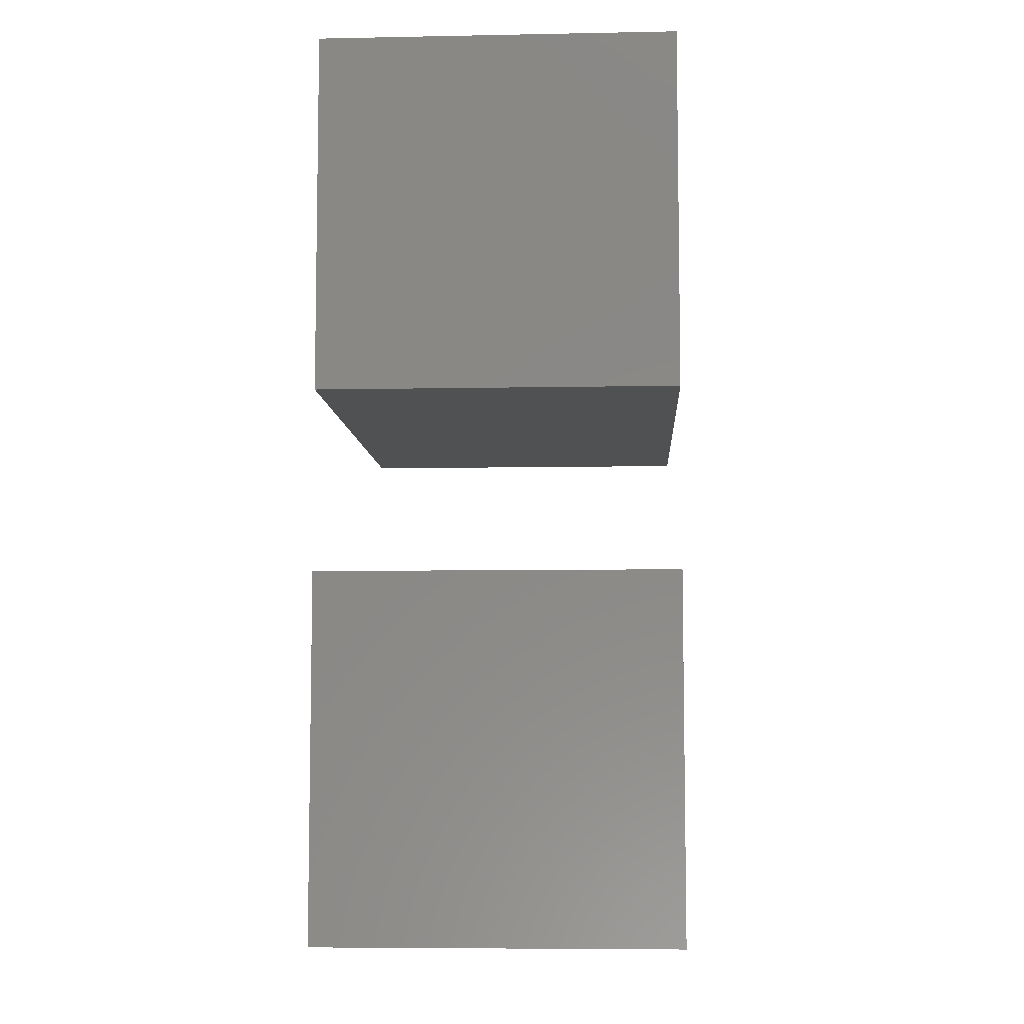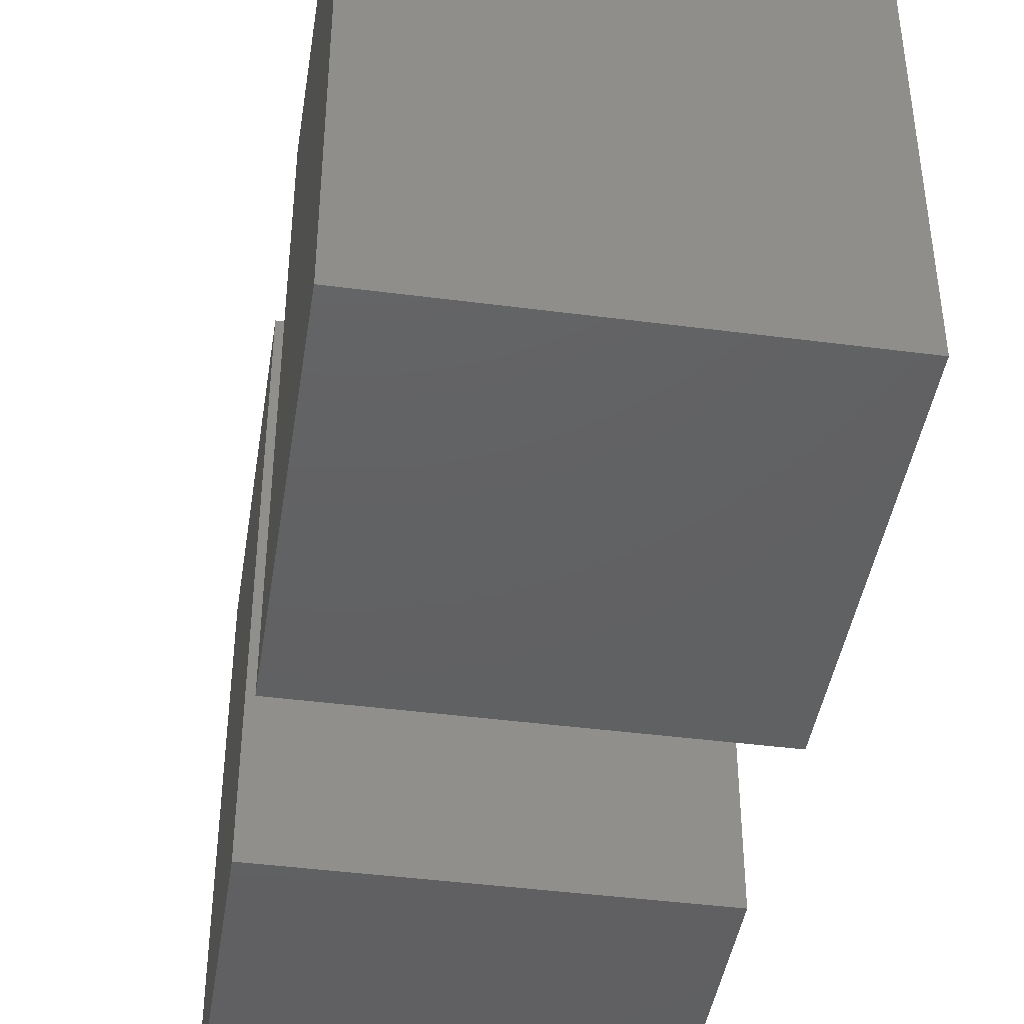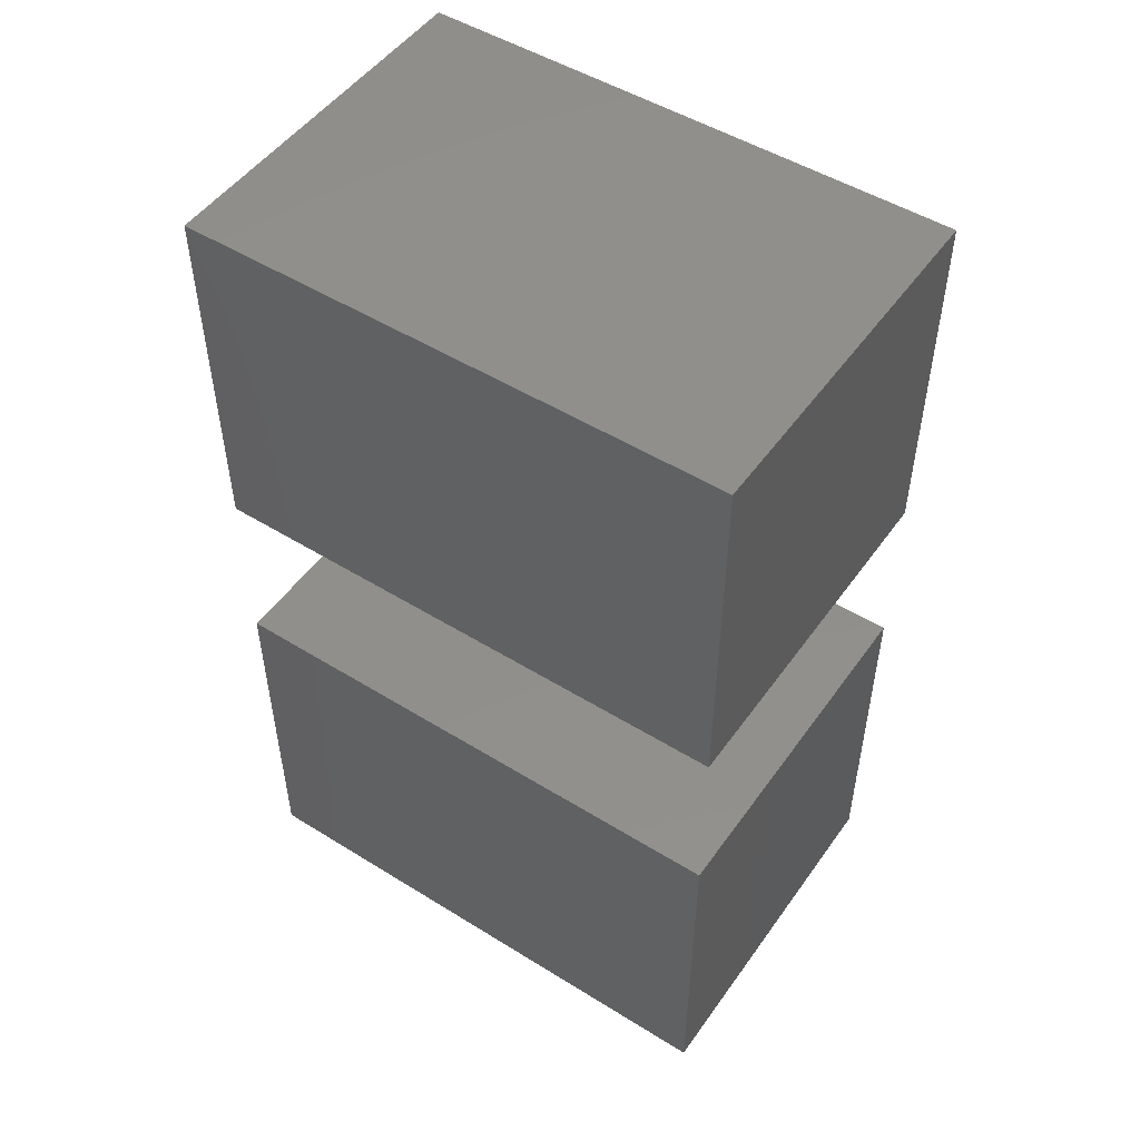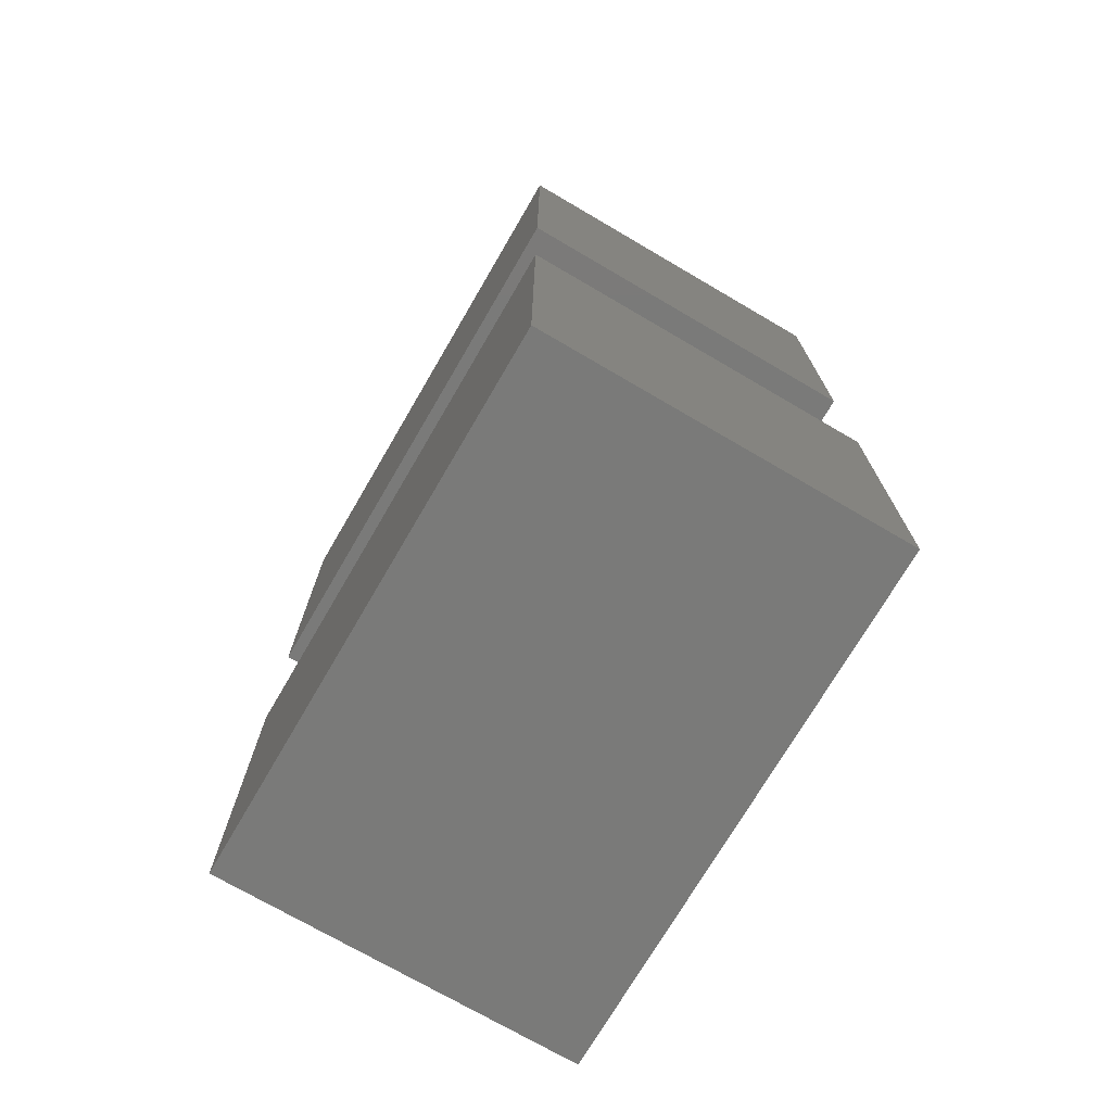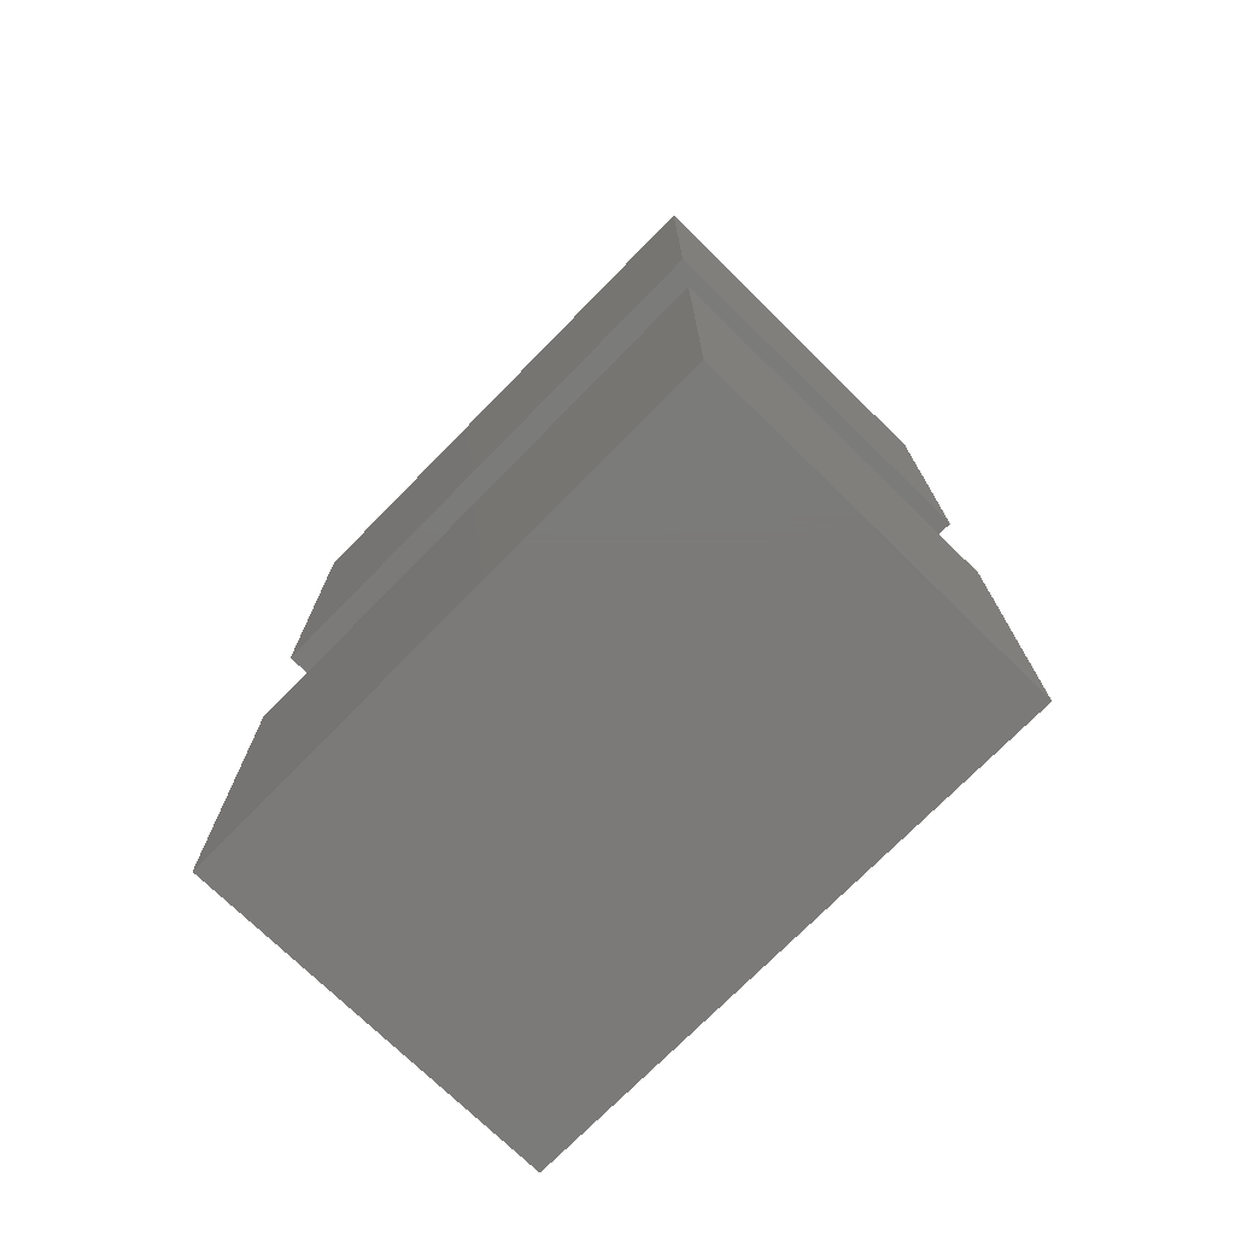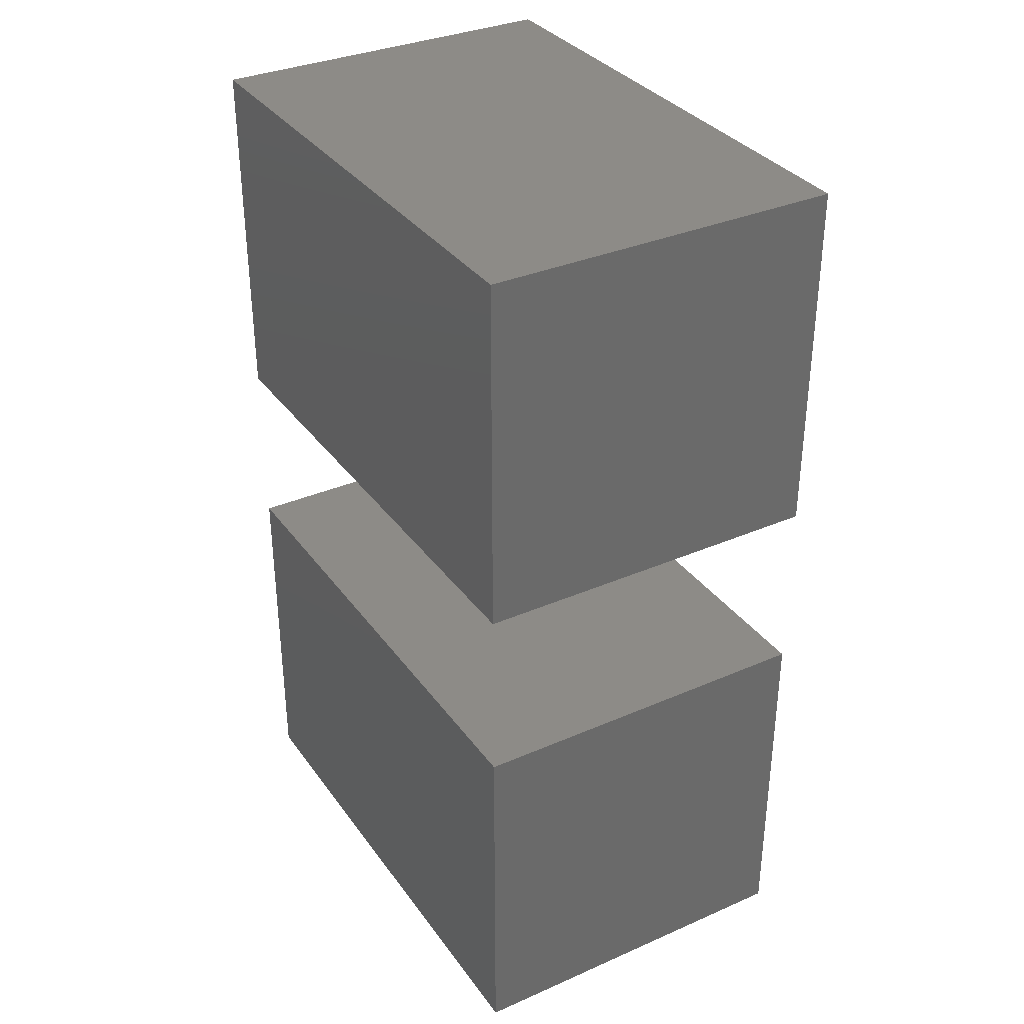
<metadata>
{"format":"stl","ext":"stl","renderer":"f3d","projection":"perspective","resolution":1024,"background":"white","views":[{"elev":-7.0,"azim":-176.8,"up":"+Y"},{"elev":-43.1,"azim":171.2,"up":"+Z"},{"elev":50.3,"azim":-55.8,"up":"+Y"},{"elev":-73.1,"azim":149.7,"up":"+Y"},{"elev":-73.8,"azim":-44.4,"up":"+Y"},{"elev":34.0,"azim":149.5,"up":"+Y"}]}
</metadata>
<code>
# stl→obj: 16 verts, 24 faces
v -2 -5 0
v 2 -1 0
v 2 -5 0
v -2 -1 0
v -2 -1 6
v -2 -5 6
v 2 -5 6
v 2 -1 6
v -2 1 0
v 2 5 0
v 2 1 0
v -2 5 0
v -2 5 6
v -2 1 6
v 2 1 6
v 2 5 6
f 1 2 3
f 2 1 4
f 1 5 4
f 5 1 6
f 1 7 6
f 7 1 3
f 2 5 8
f 5 2 4
f 5 7 8
f 7 5 6
f 7 2 8
f 2 7 3
f 9 10 11
f 10 9 12
f 9 13 12
f 13 9 14
f 9 15 14
f 15 9 11
f 10 13 16
f 13 10 12
f 13 15 16
f 15 13 14
f 15 10 16
f 10 15 11

</code>
